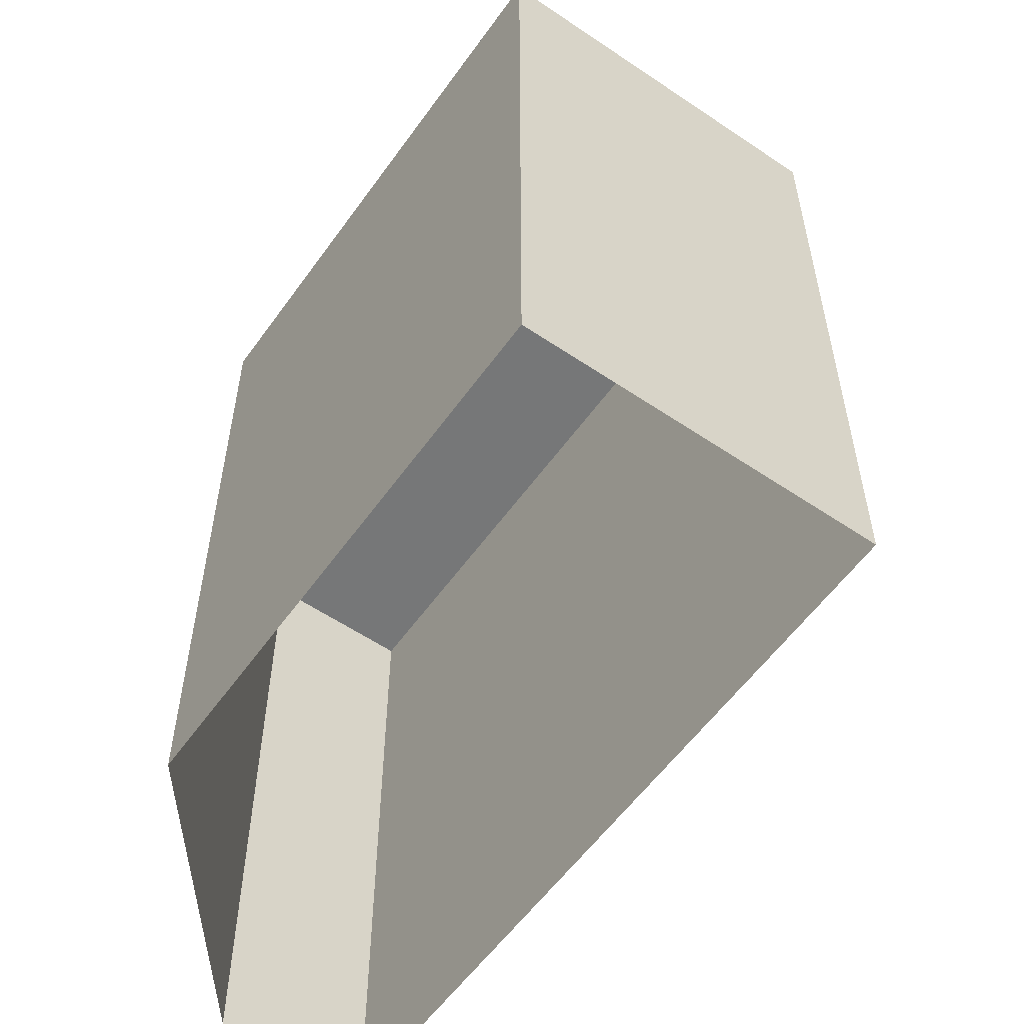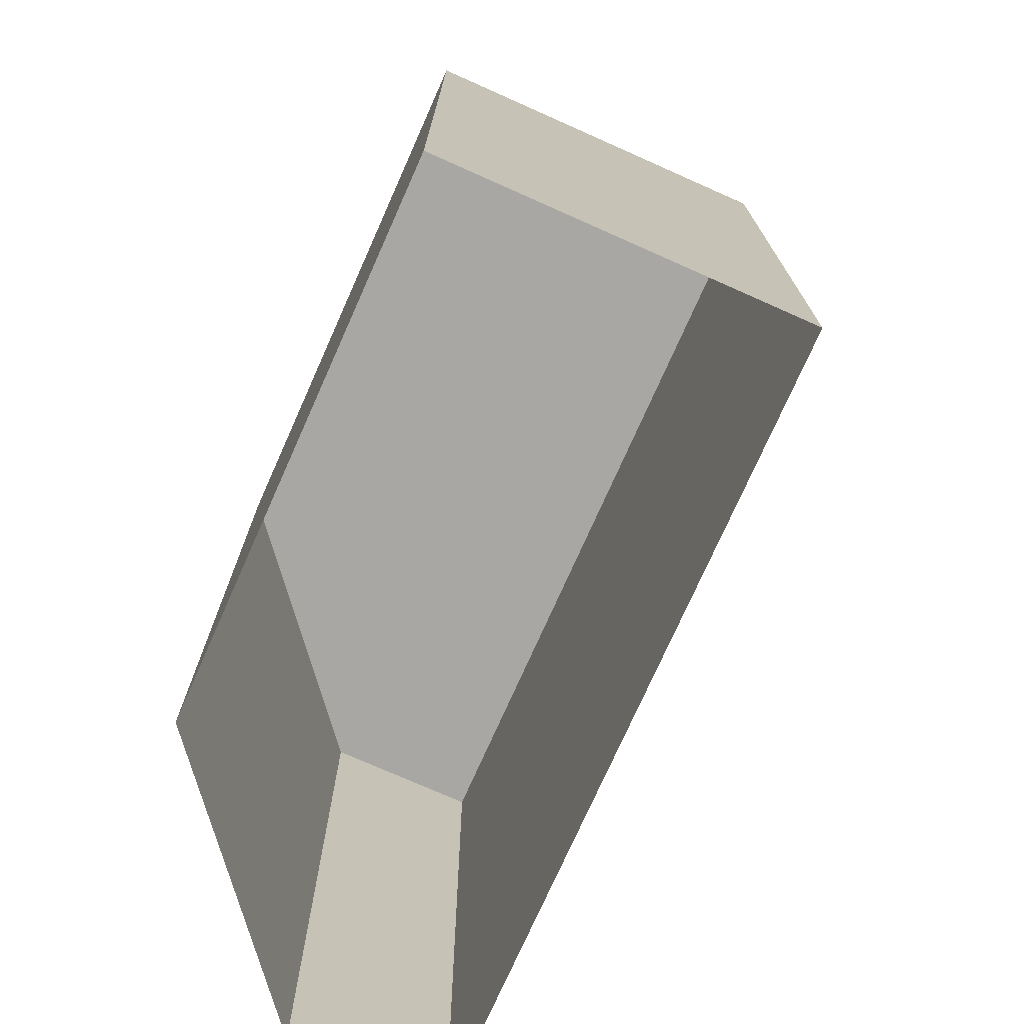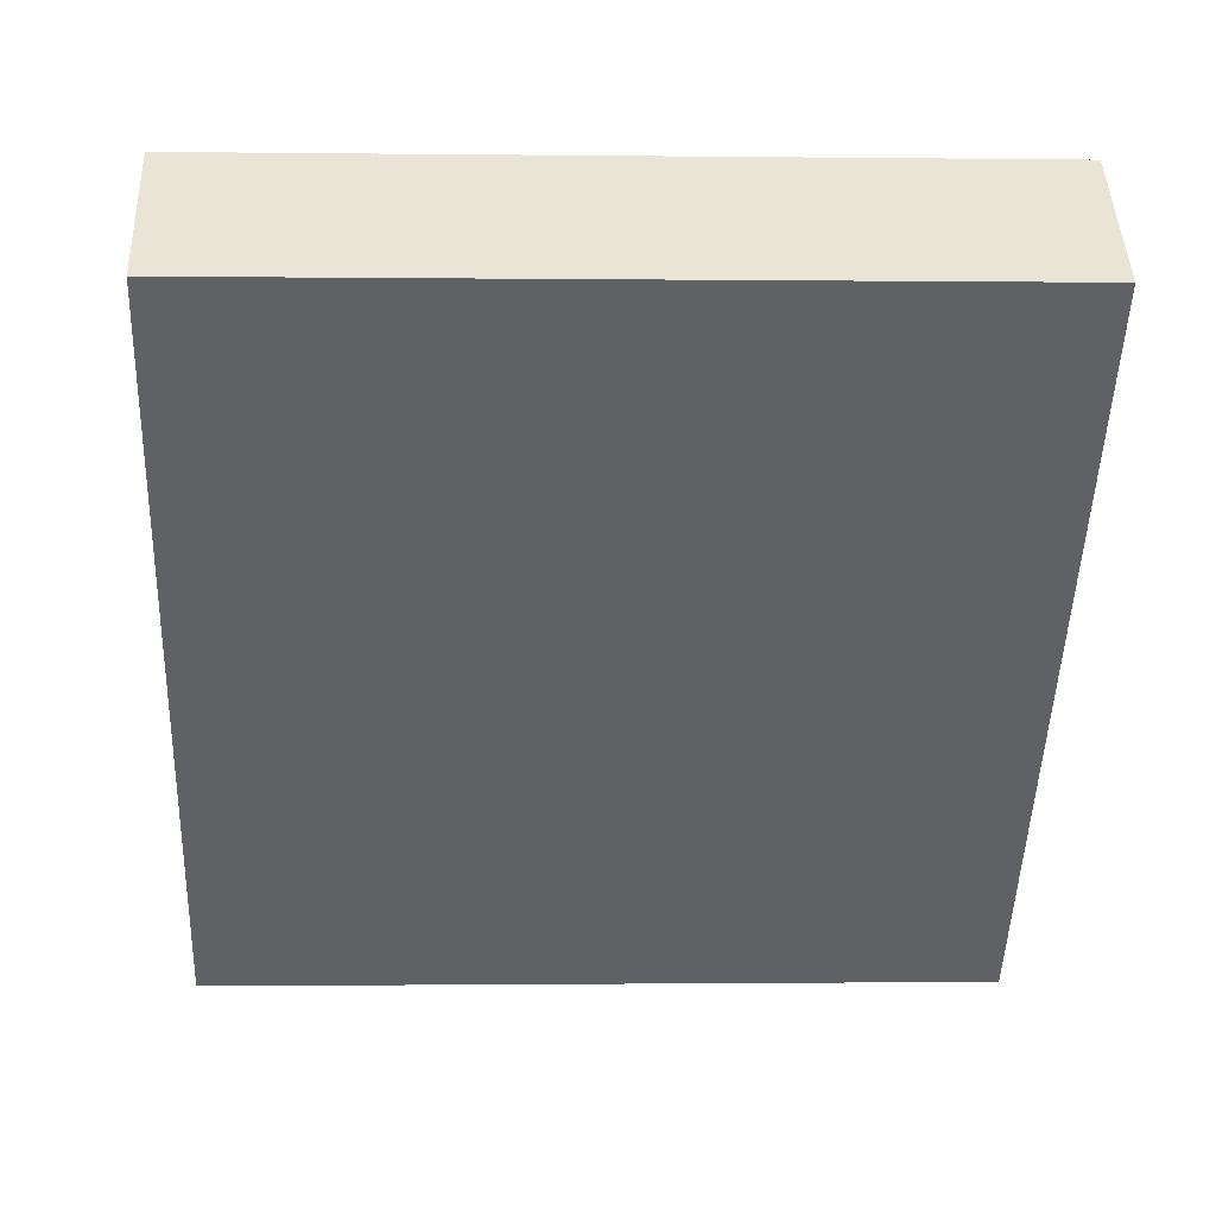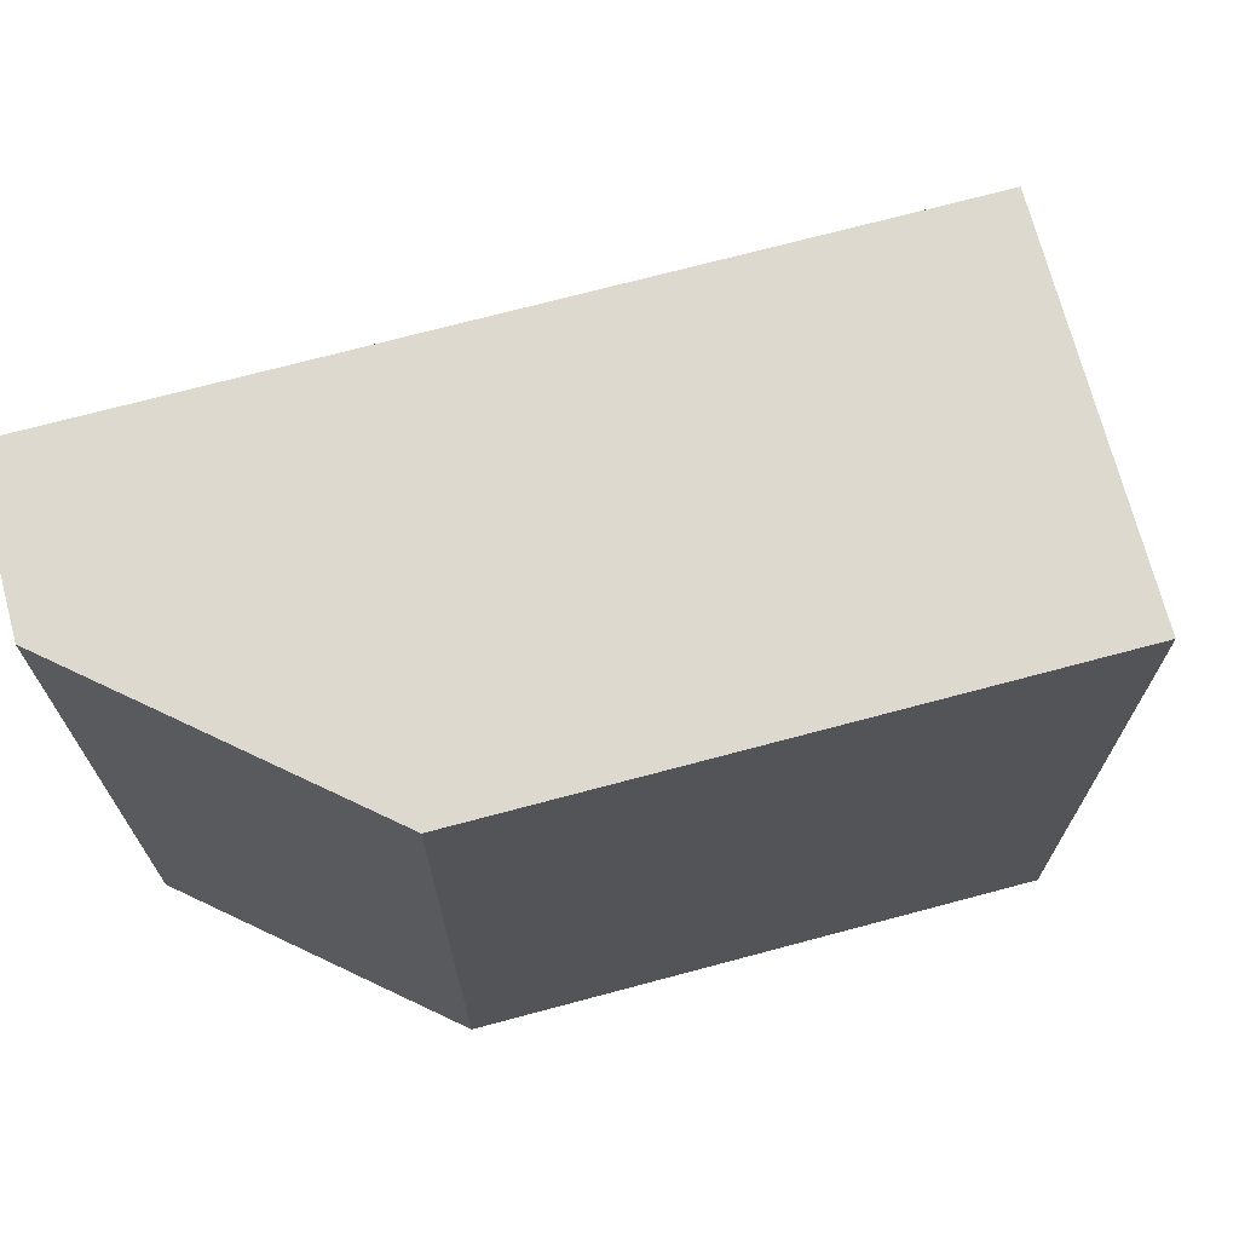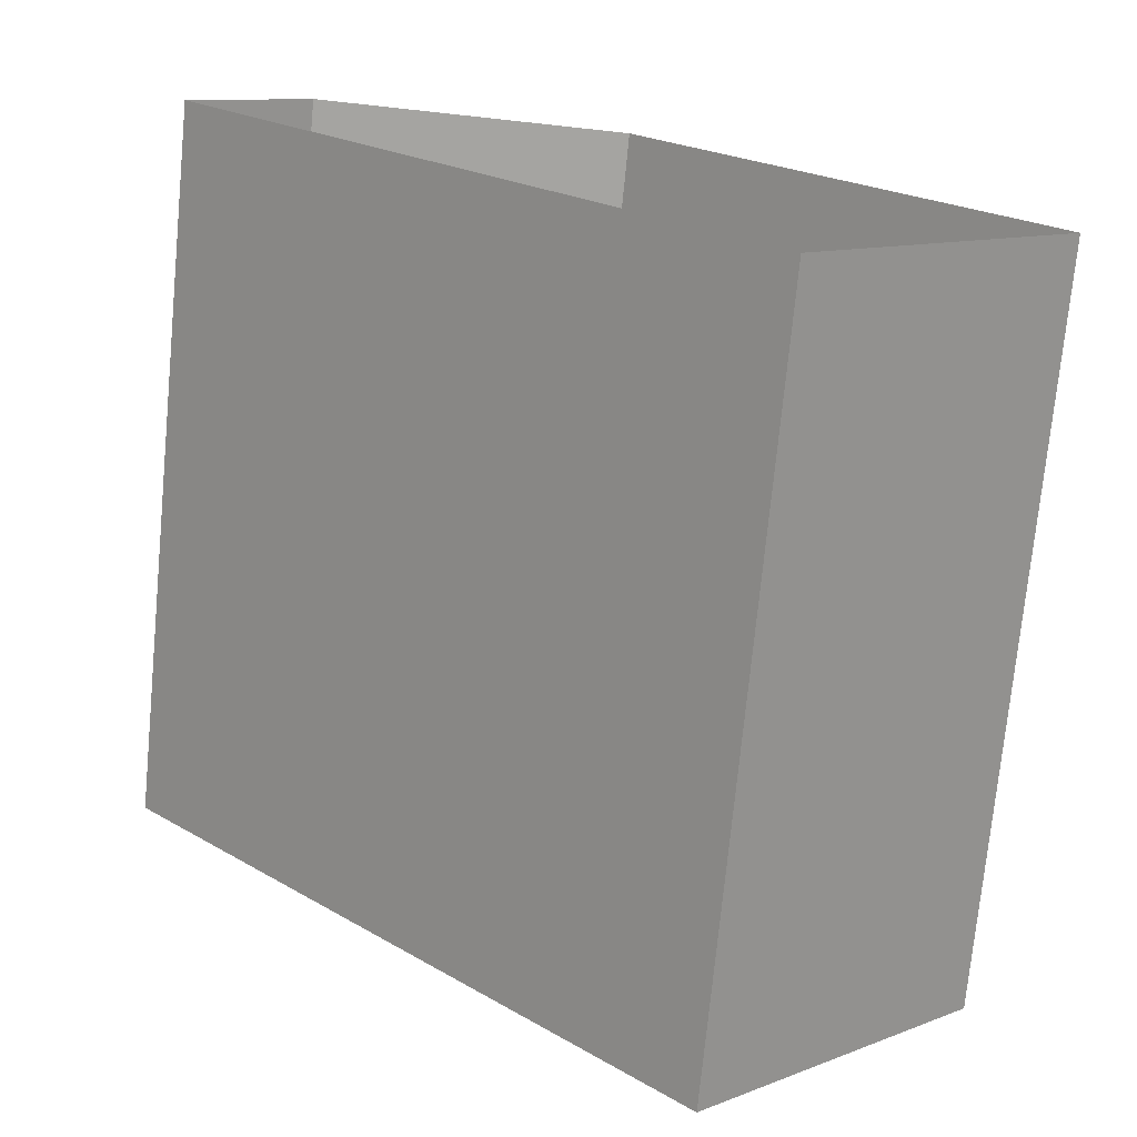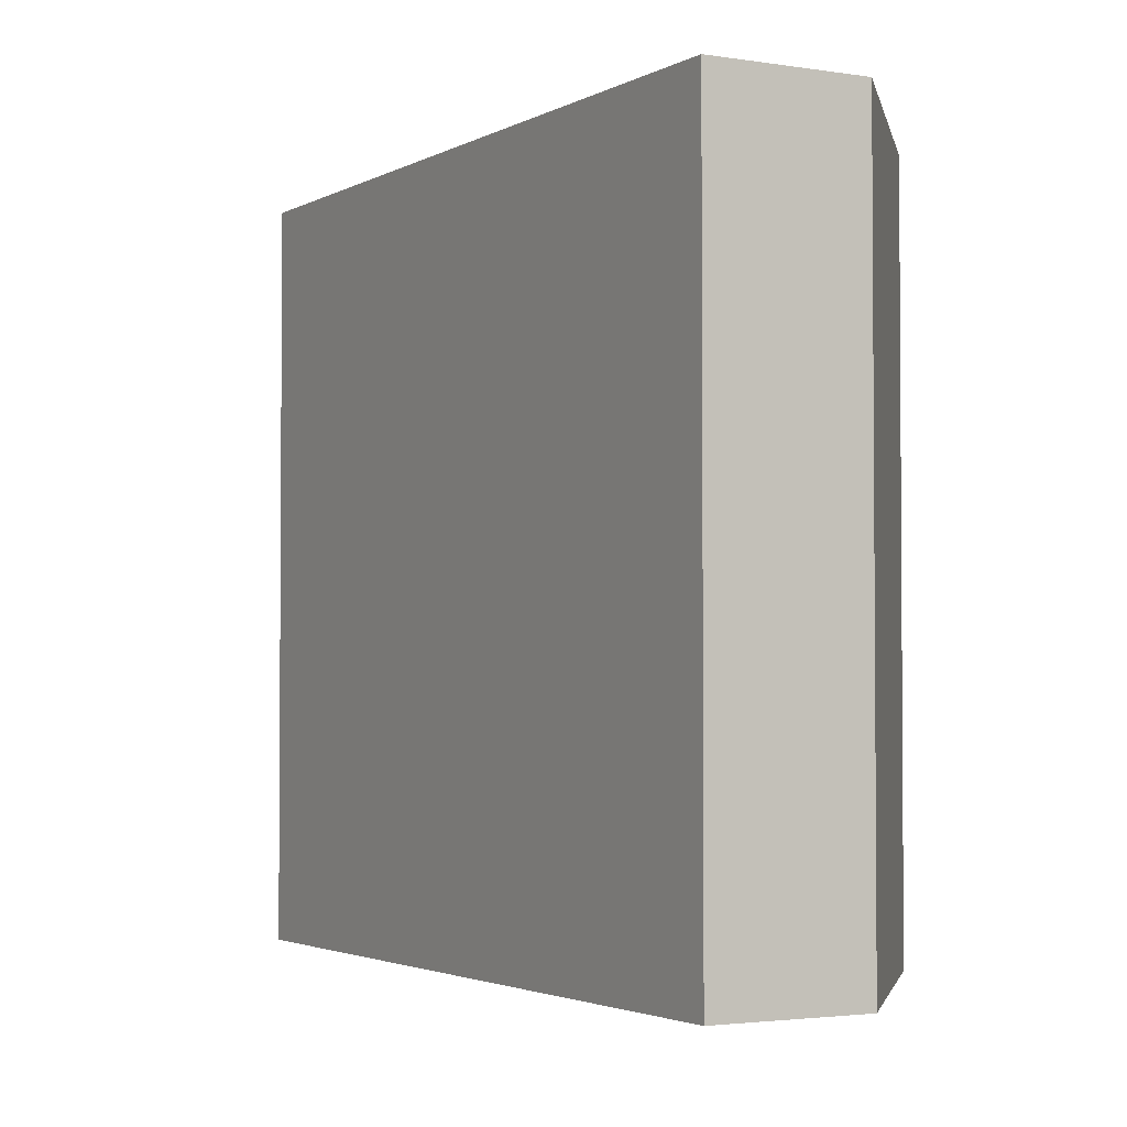
<metadata>
{"format":"obj","ext":"obj","renderer":"f3d","projection":"perspective","resolution":1024,"background":"white","views":[{"elev":-57.0,"azim":-79.2,"up":"+Z"},{"elev":-74.7,"azim":-68.0,"up":"+Z"},{"elev":-1.2,"azim":87.2,"up":"+Y"},{"elev":71.6,"azim":-149.0,"up":"+Z"},{"elev":-73.8,"azim":174.5,"up":"+Y"},{"elev":-2.6,"azim":106.5,"up":"+Z"}]}
</metadata>
<code>
v -5825 -3.663e+04 1.998
v -5823 -3.664e+04 1.998
v -5829 -3.663e+04 1.999
v -5831 -3.664e+04 1.997
v -5834 -3.664e+04 1.998
v -5825 -3.663e+04 12.01
v -5829 -3.663e+04 12.01
v -5823 -3.664e+04 12.01
v -5831 -3.664e+04 12
v -5834 -3.664e+04 12.01
f 1 2 3
f 3 4 5
f 3 2 4
f 6 7 8
f 8 7 9
f 7 10 9
f 8 2 1
f 6 8 1
f 9 4 2
f 8 9 2
f 9 5 4
f 9 10 5
f 10 3 5
f 10 7 3
f 6 1 3
f 7 6 3

</code>
